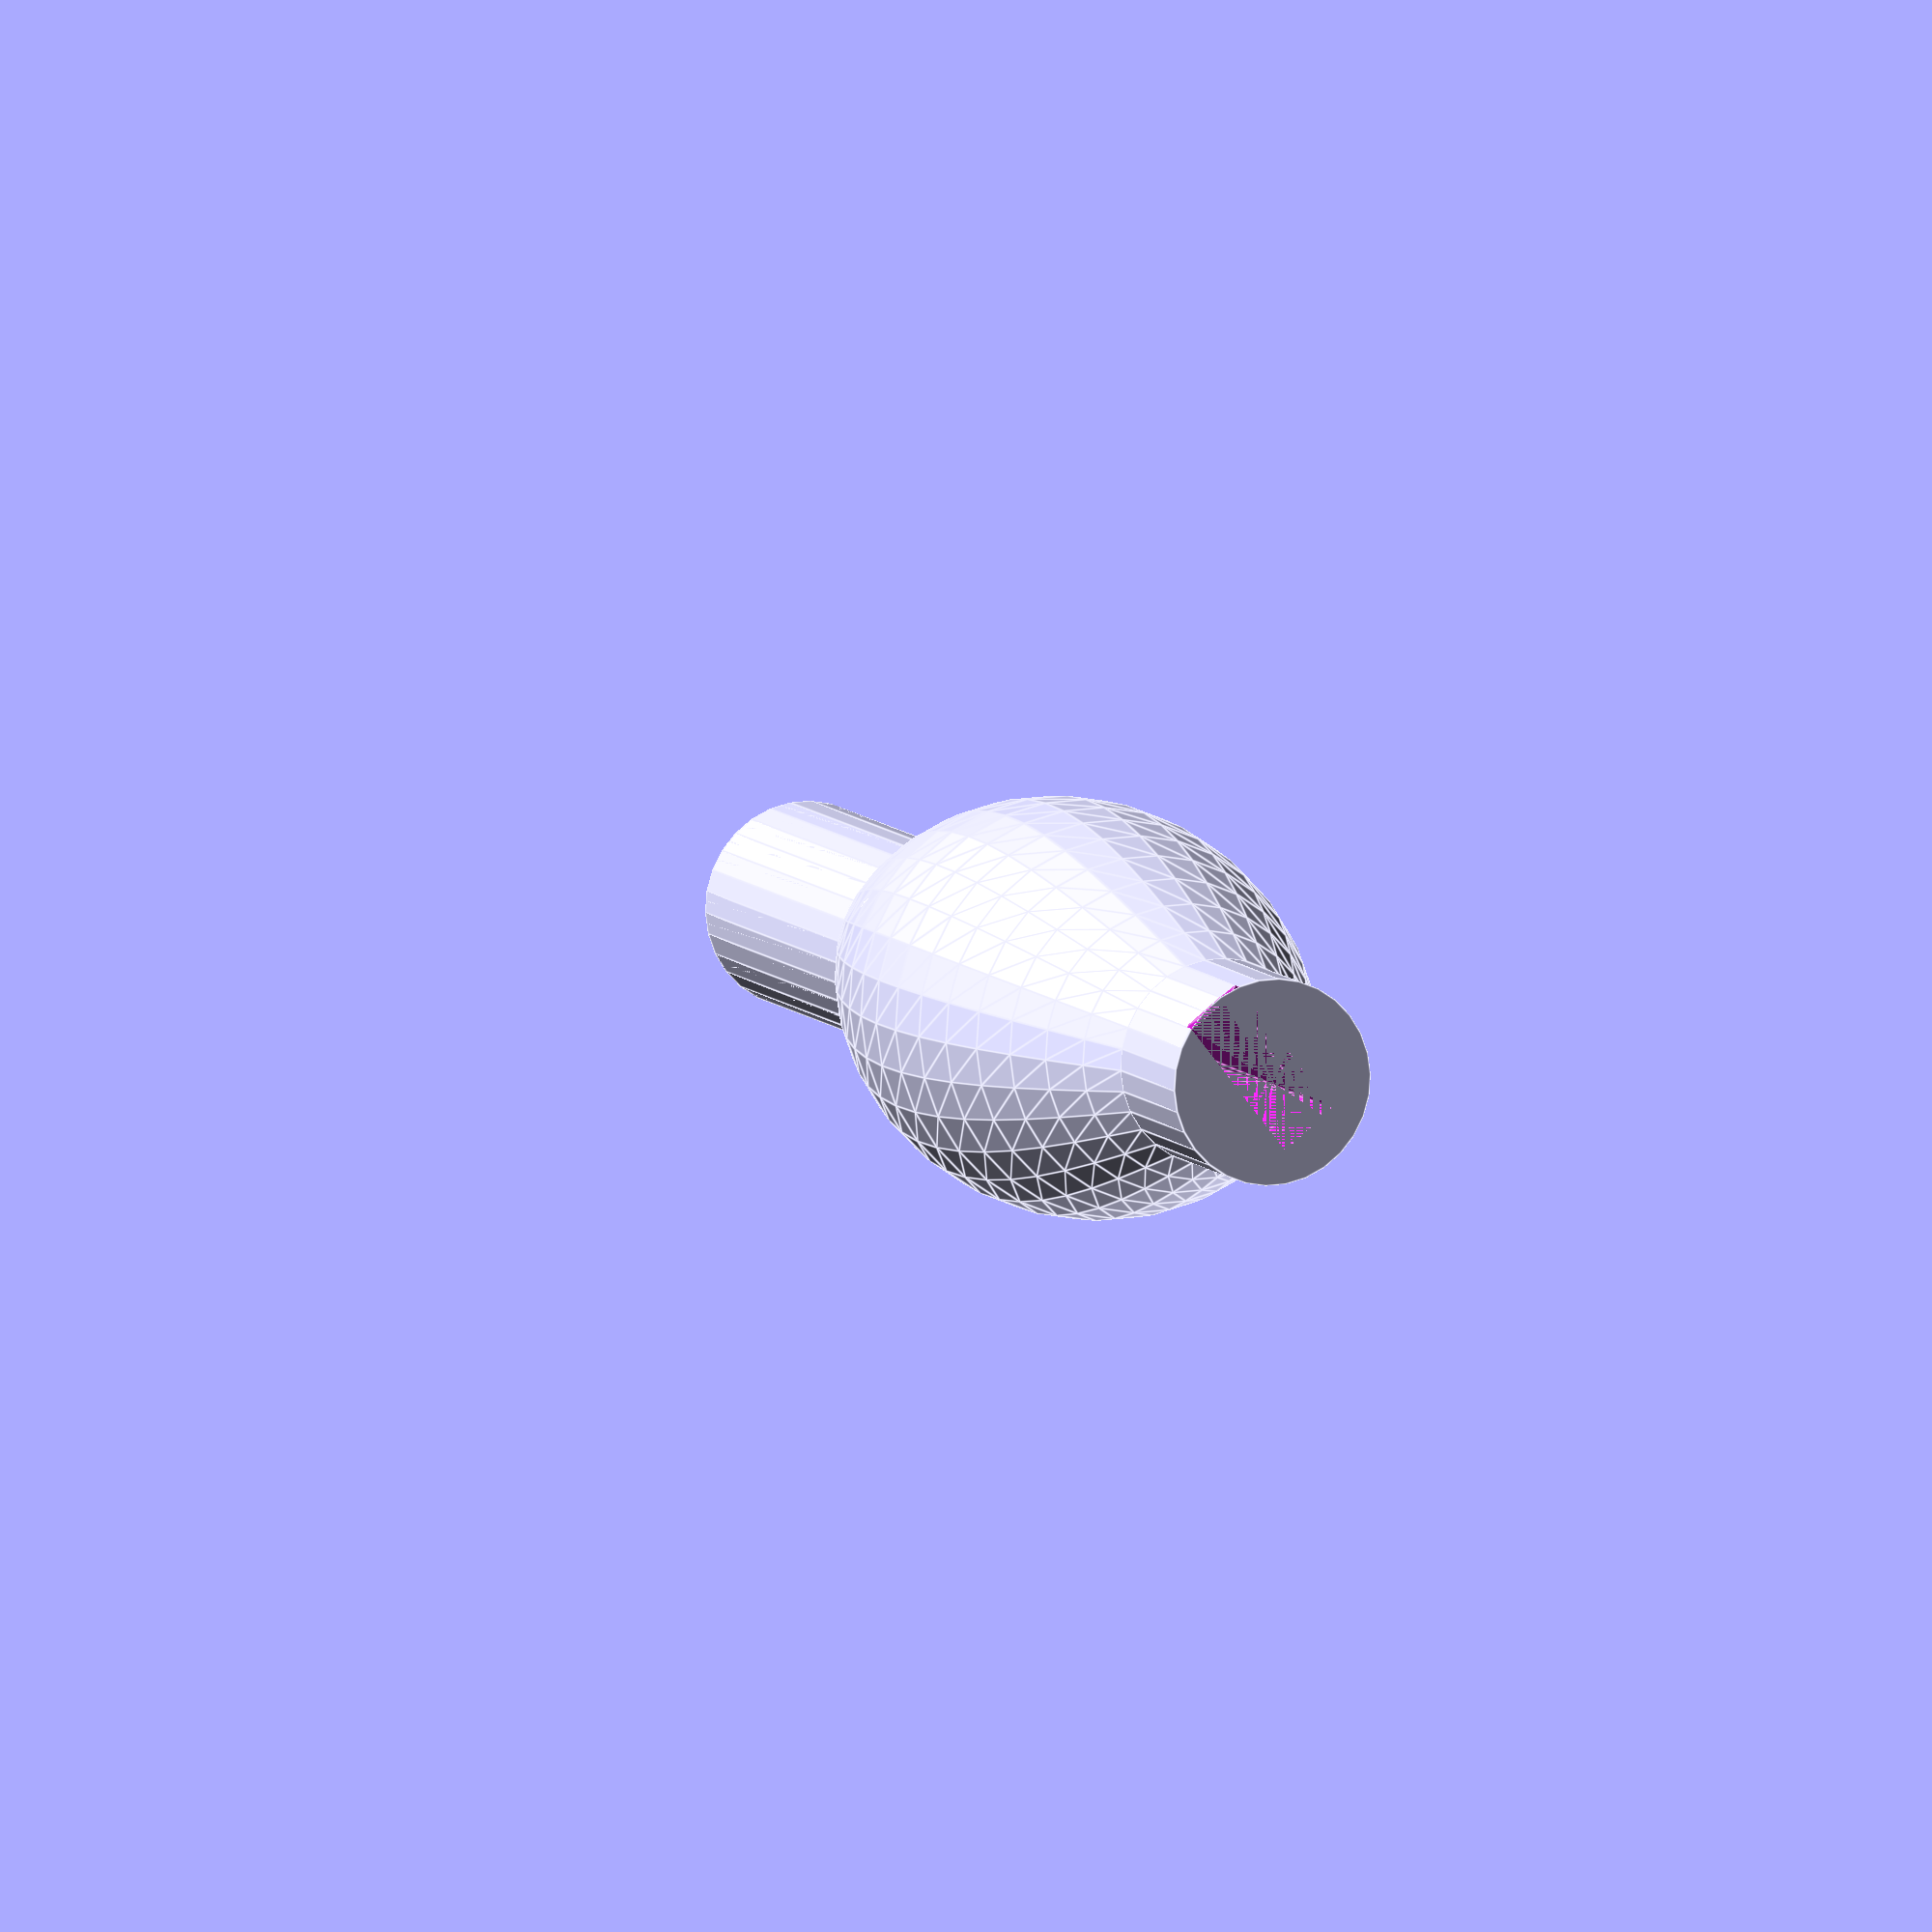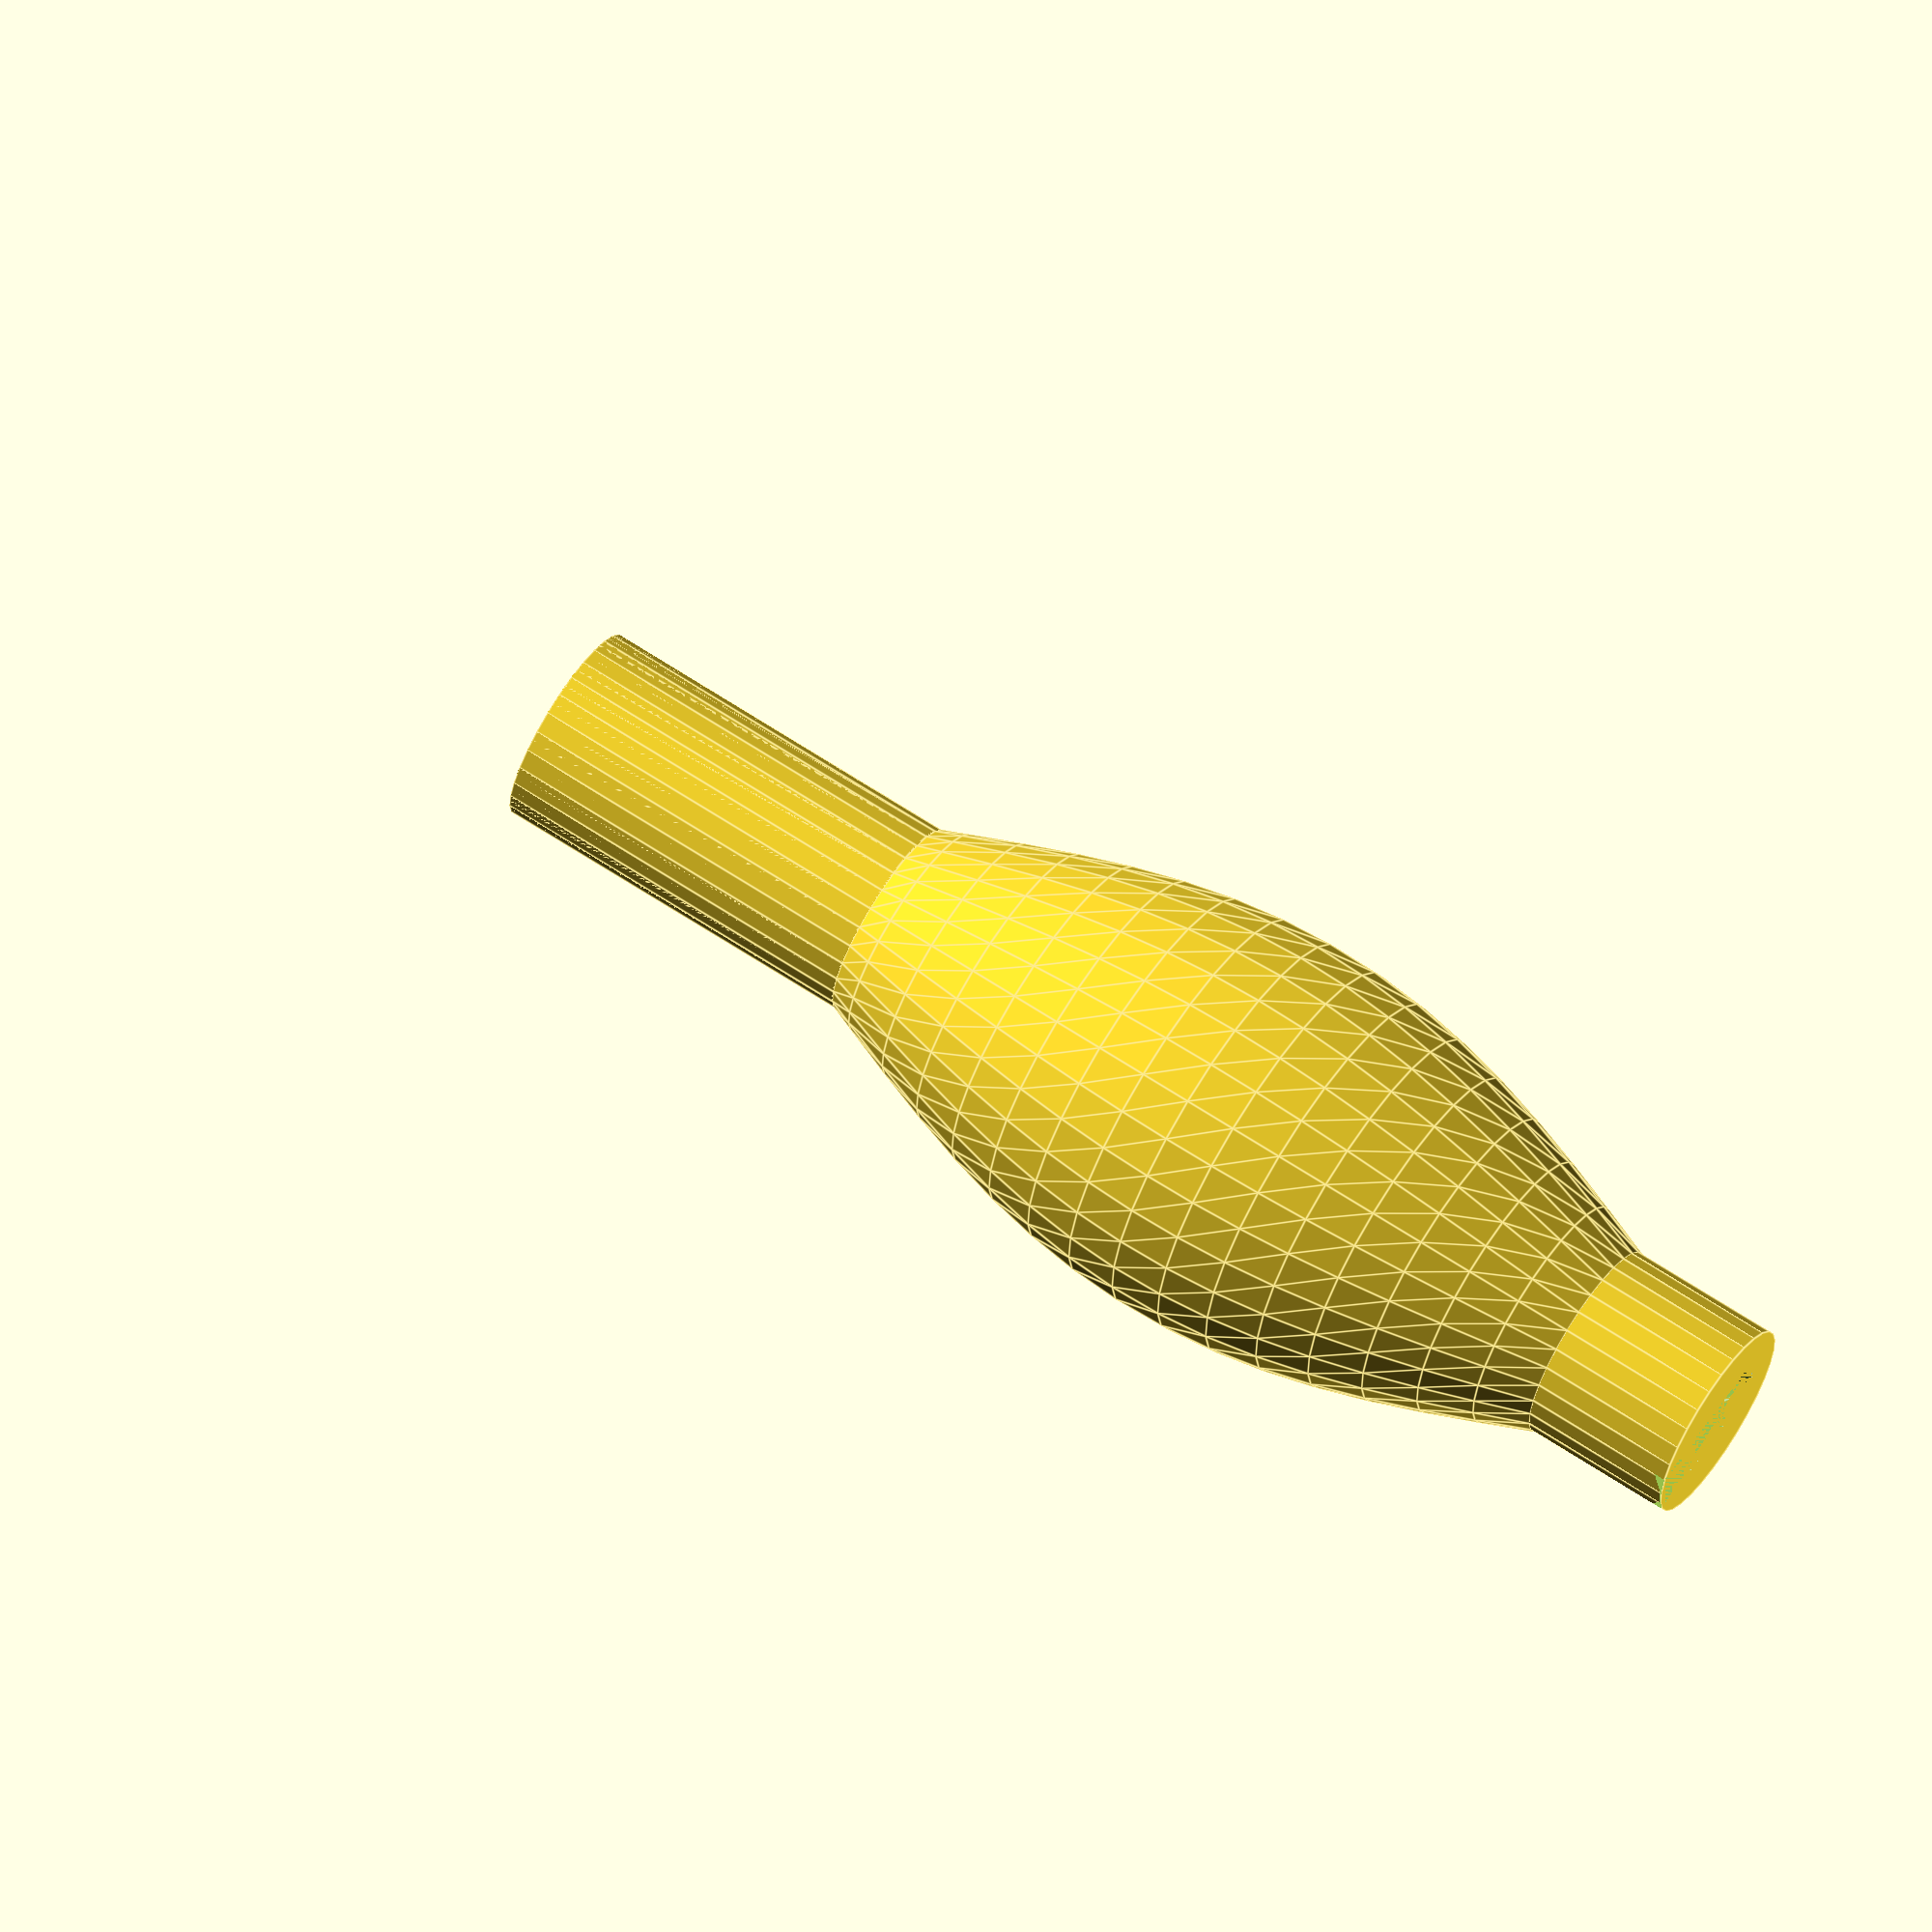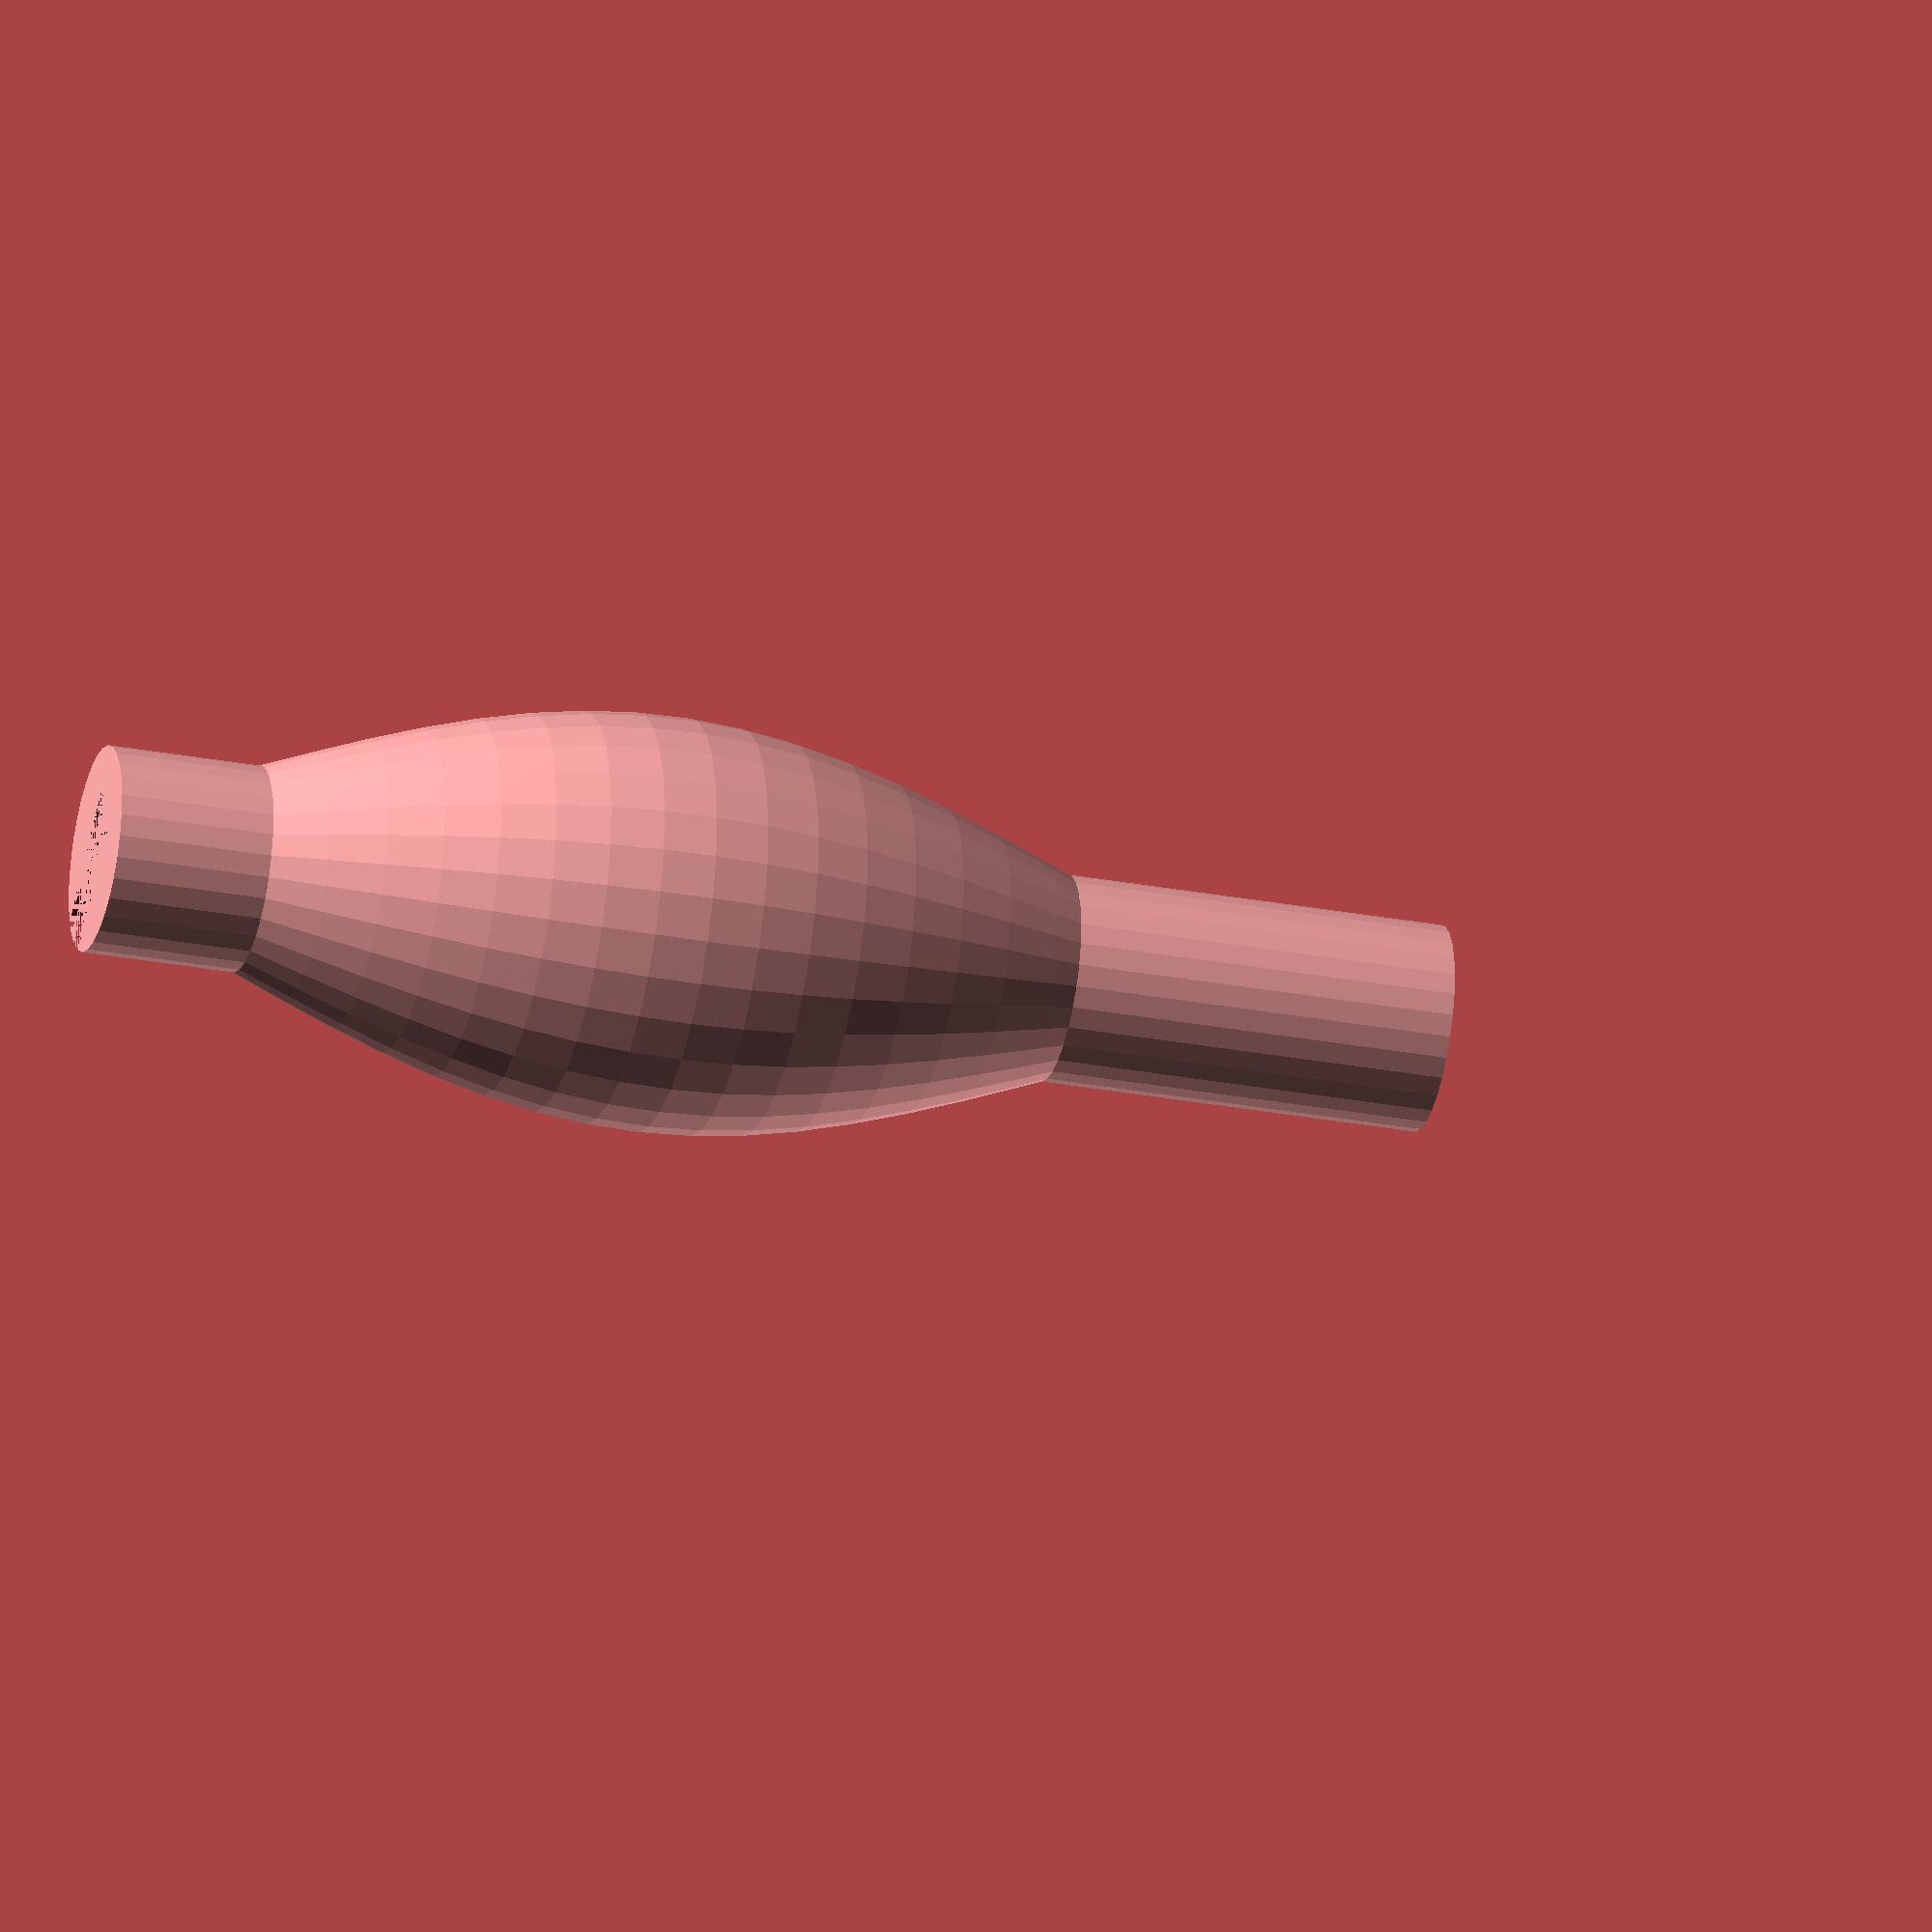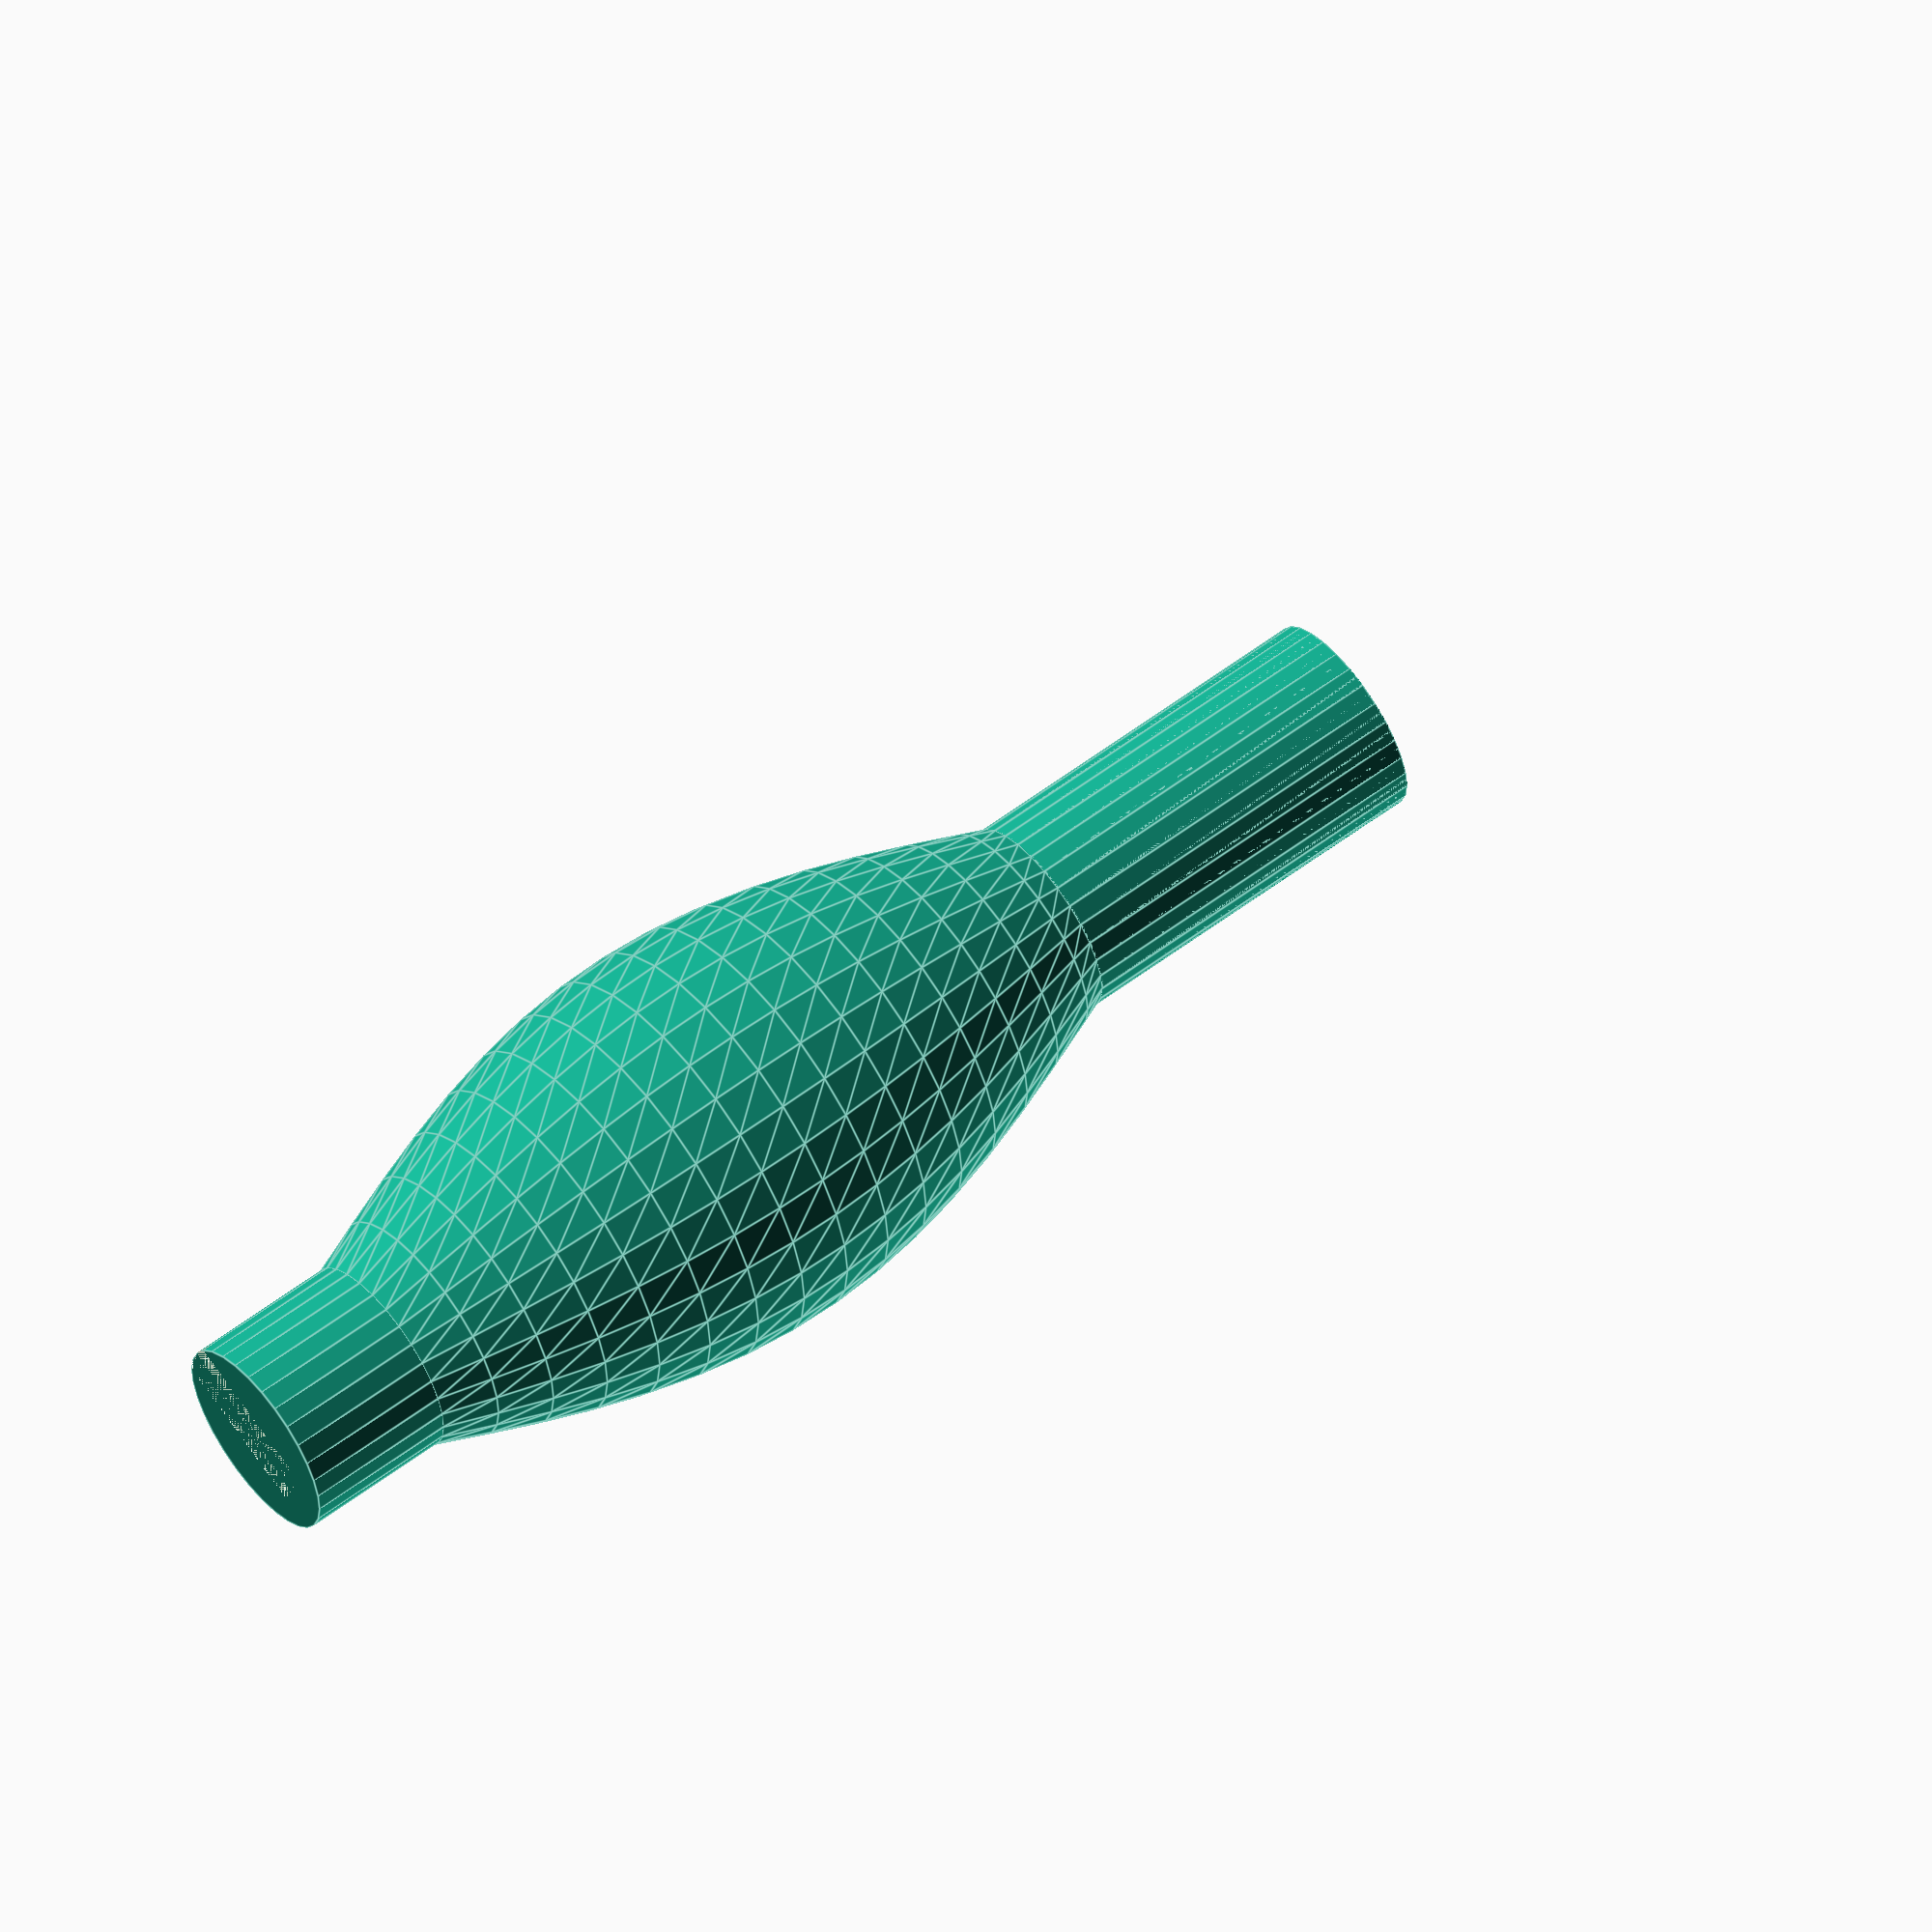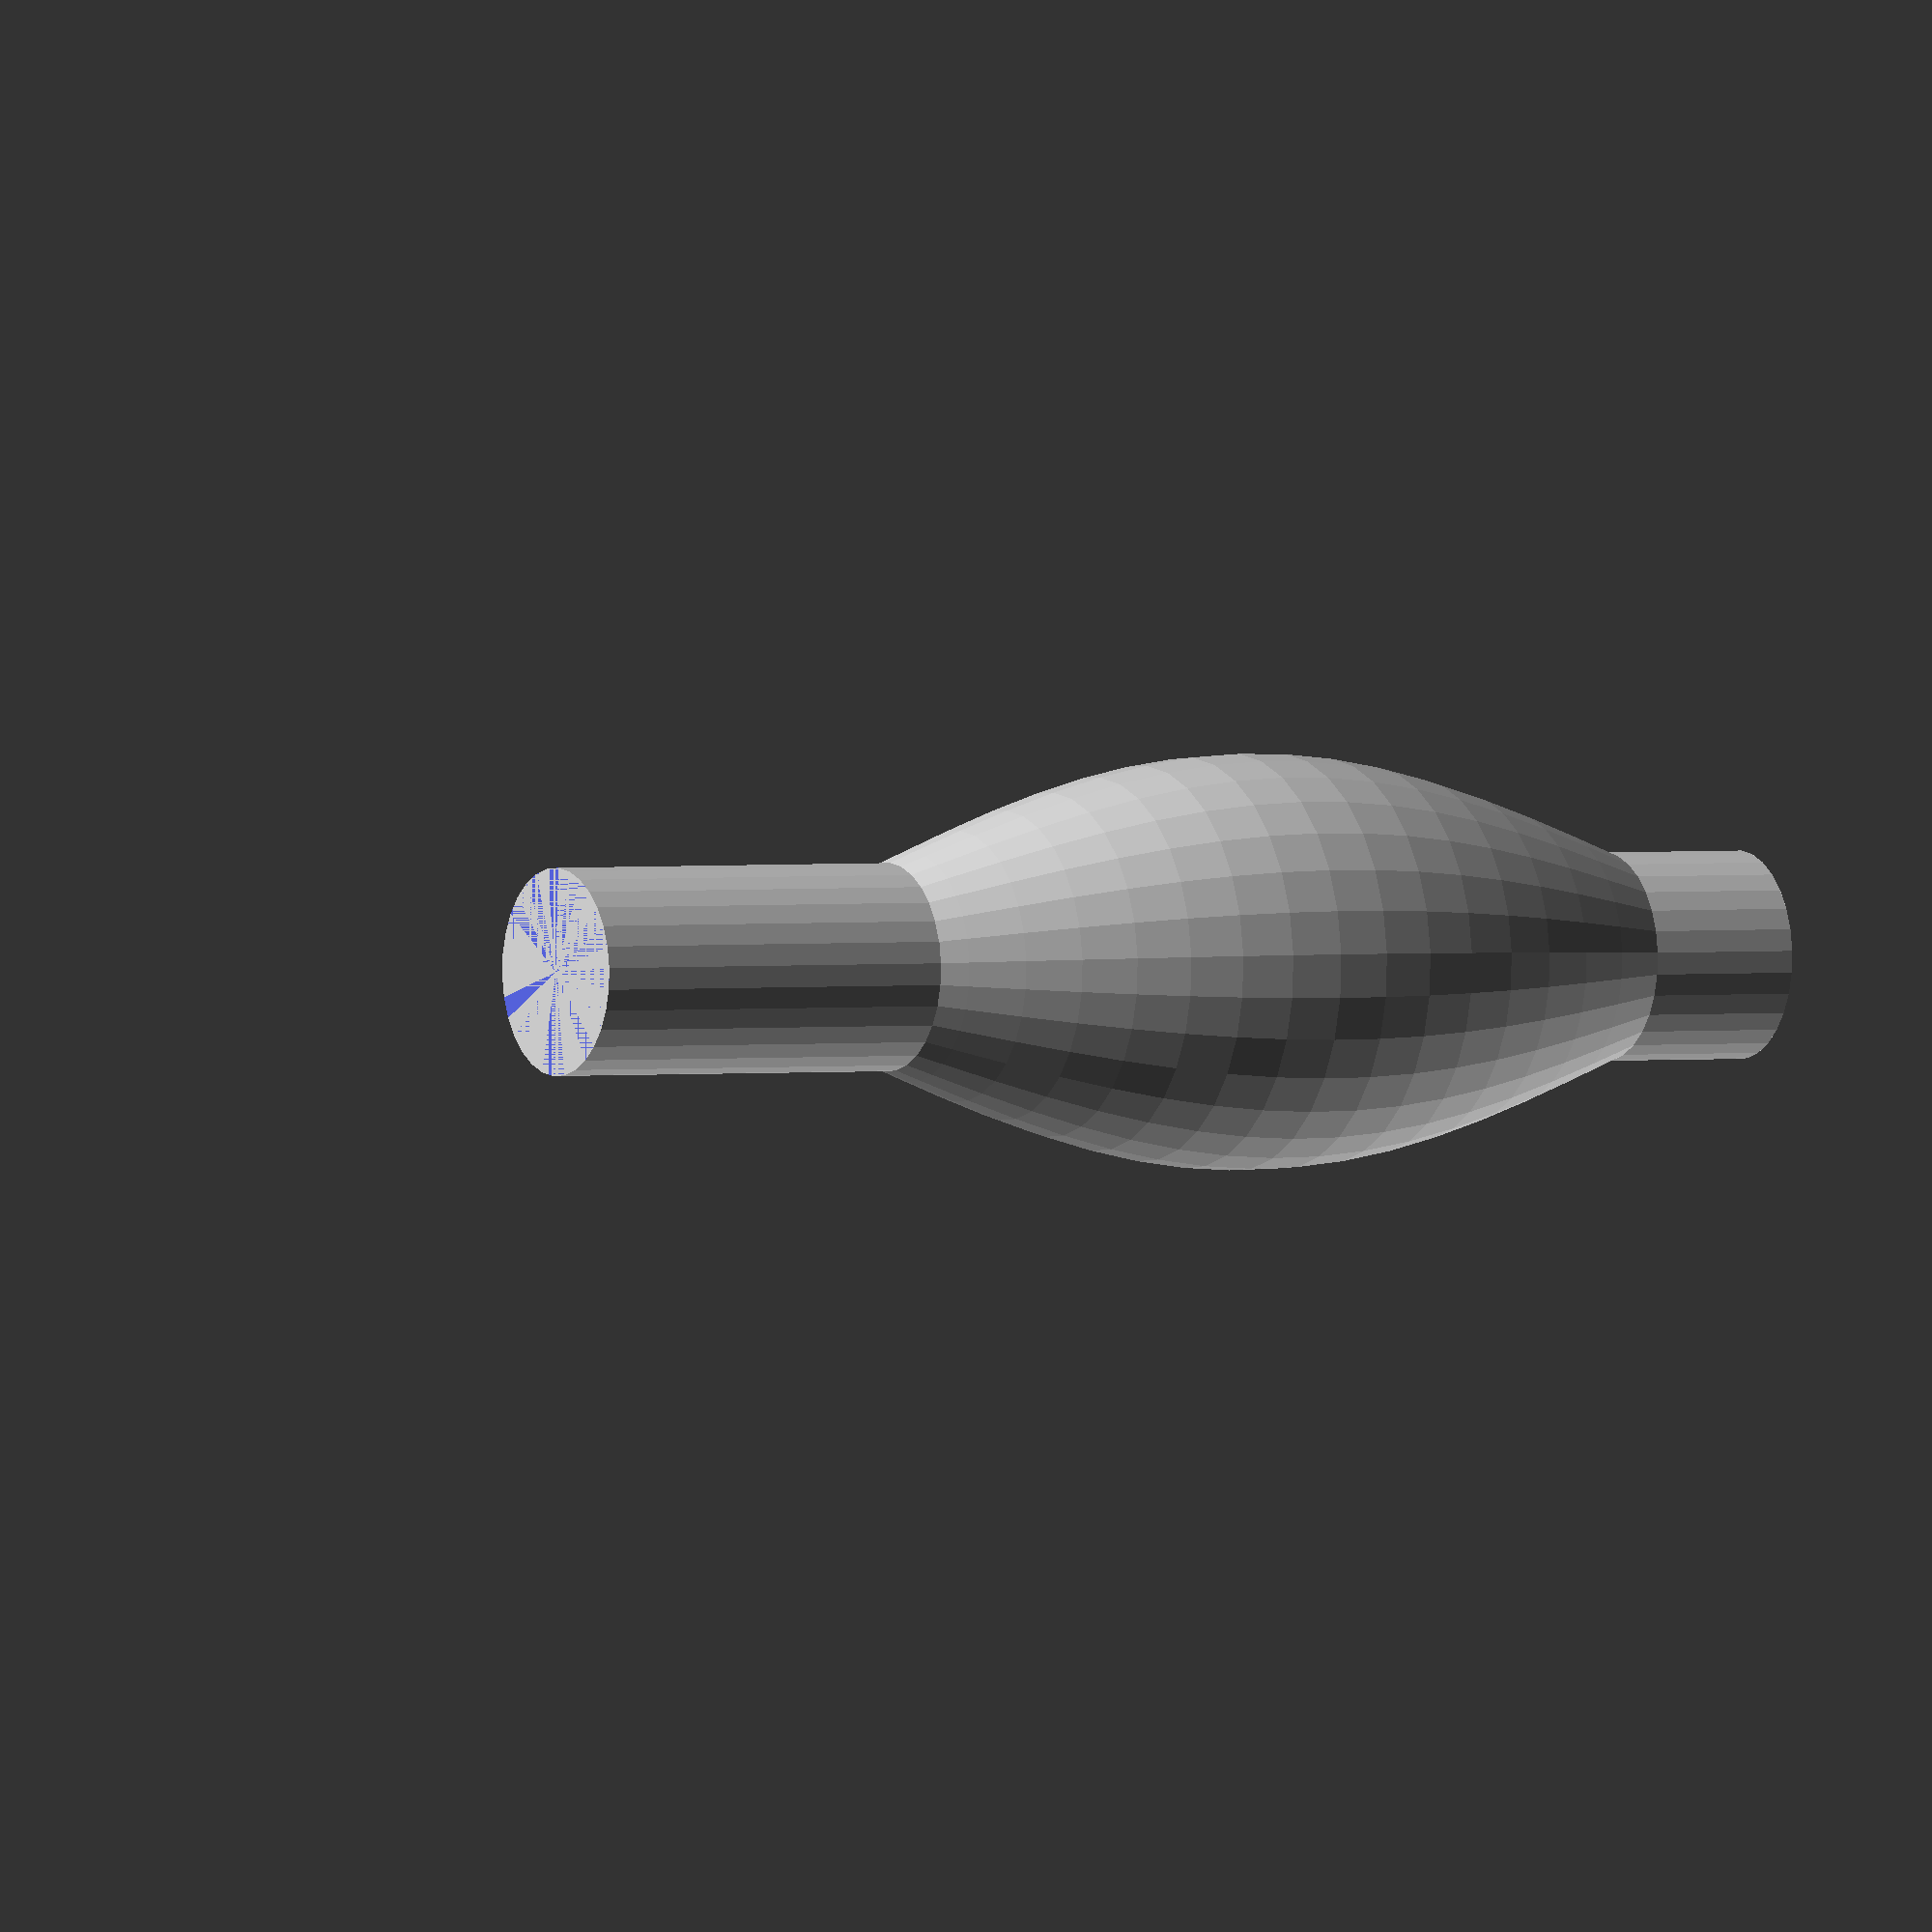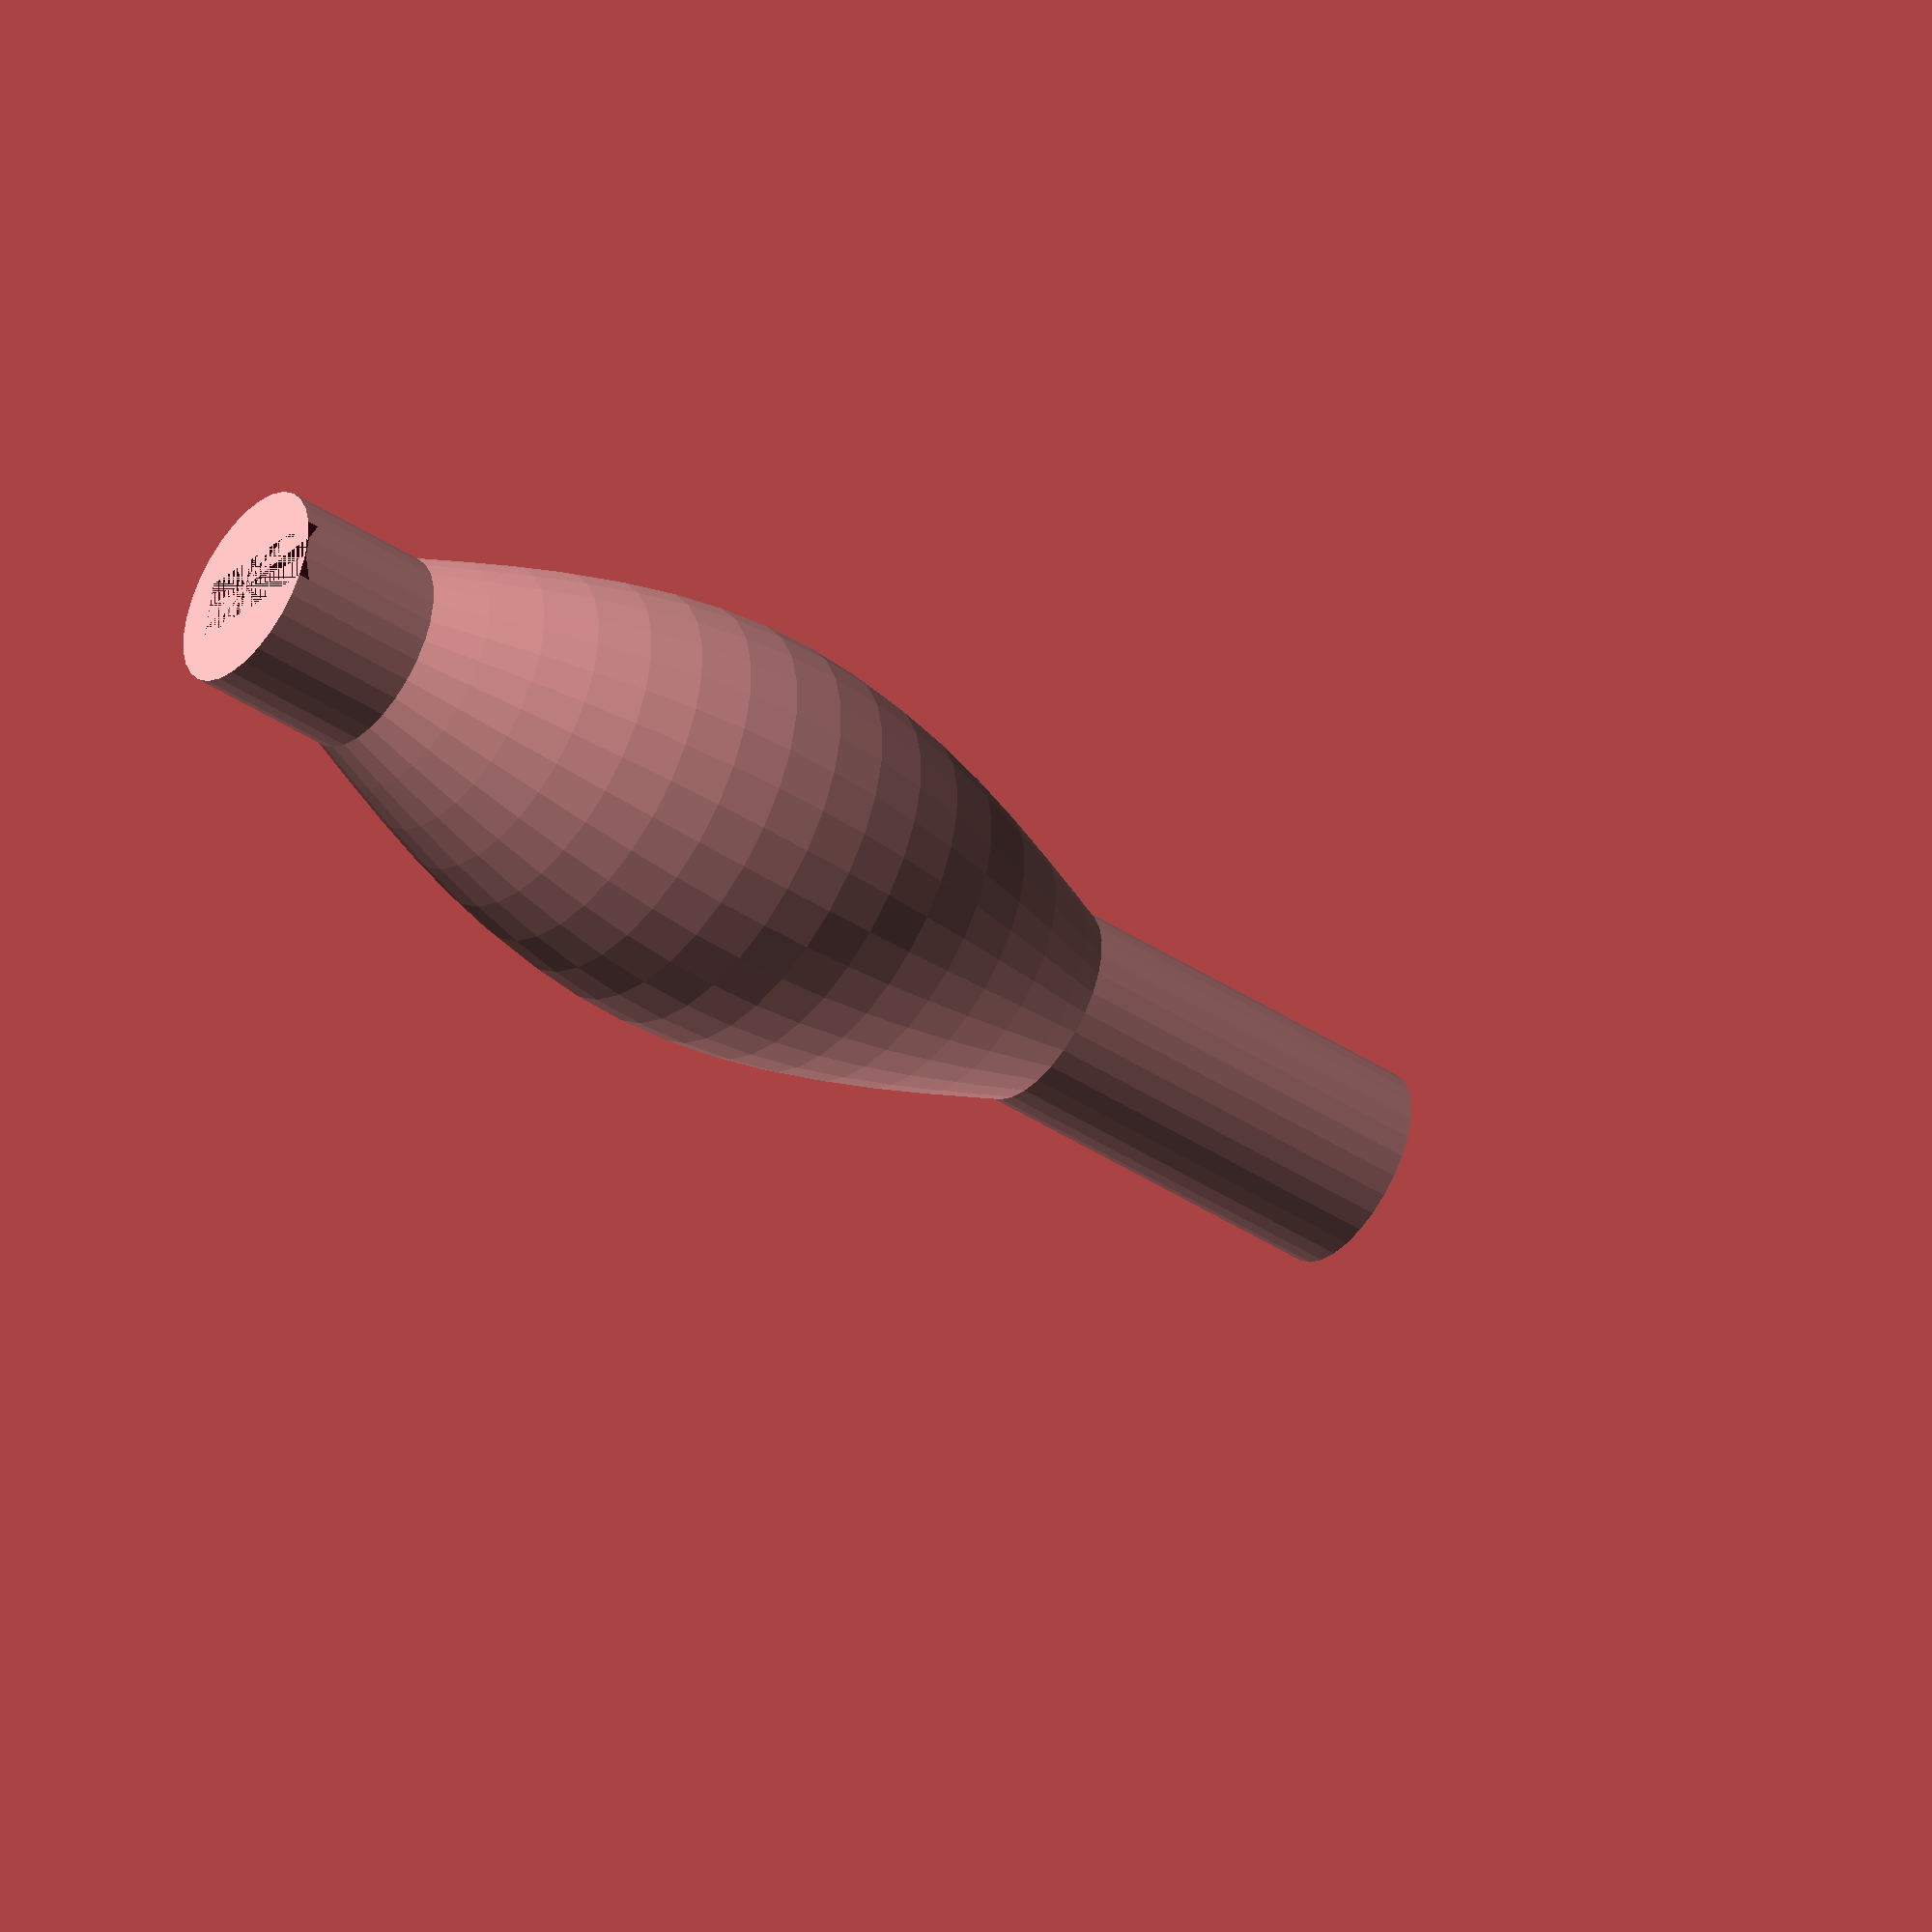
<openscad>
/*
 * Print settings
 * ==============
 *
 * infill: honeycomb: 20%
 */

tang_w0 = 3.5;
tang_w1 = 5.8;
tang_w2 = 5.8;

tolerance = 0.2;

difference() {
    translate([0, 0, 80 + 52])
        rotate([0, 90, 0])
            handle();
    translate([0, 10 - 16, 80 + 52 - 128.5])
        tang();
}

module tang() {
    polyhedron(
        points=[
            [-tang_w0 / 2 - tolerance, 0, 0],
            [-tang_w0 / 2 - tolerance, 4.5, 0],
            [tang_w0 / 2 + tolerance, 4.5, 0],
            [tang_w0 / 2 + tolerance, 0, 0],

            [-tang_w1 / 2 - tolerance, 0, 120.8],
            [-tang_w1 / 2 - tolerance, 12.7, 120.8],
            [tang_w1 / 2 + tolerance, 12.7, 120.8],
            [tang_w1 / 2 + tolerance, 0, 120.8],

            [-tang_w2 / 2 - tolerance, 0, 128.5],
            [-tang_w2 / 2 - tolerance, 16, 128.5],
            [tang_w2 / 2 + tolerance, 16, 128.5],
            [tang_w2 / 2 + tolerance, 0, 128.5],
        ],
        faces=[
            [3, 2, 1, 0],
            [0, 1, 5, 4],
            [1, 2, 6, 5],
            [2, 3, 7, 6],
            [4, 7, 3, 0],
            [4, 5, 9, 8],
            [5, 6, 10, 9],
            [6, 7, 11, 10],
            [8, 11, 7, 4],
            [8, 9, 10, 11],
        ]
    );
}

module handle() {
    union() {
        difference() {
            rotate([0, 90, 0])
                rotate_extrude()
                    rotate([0, 0, 90])
                        translate([15, 10, 0])
                            sinusoid(
                                points = 32,
                                period = 160,
                                amplitude = 10,
                                thickness = 1
                            );
            translate([80 + 52, 0, 0])
                rotate([0, 90, 0])
                    cylinder(d = 40, h = 160);
        }
        rotate([0, 90, 0])
            cylinder(d = 20, h = 80 + 52);
    }
}

module sinusoid(points, period, amplitude, thickness) {
    intersection() {
        difference() {
            polygon(points = sinusoid_vectors(points = points, period = period, a = amplitude));
        }
        square([period / 2, amplitude]);
    }

    translate([-asin(thickness / amplitude) / (360 / period), 0, 0])
        intersection() {
            difference() {
                polygon(points = sinusoid_vectors(points = points, period = period, a = amplitude));
            }
            translate([period / 2, -amplitude, 0])
                square([period / 2, amplitude]);
        }
}

/**
 * @param points Total amount of points
 * @param period Length of the period
 * @param a Amplitude of the sinusoid
 *
 * @return vector Vector of [x, y] vectors
 */
function sinusoid_vectors(points, period, a = 1, res = []) =
    points == len(res)
        ? res
        : sinusoid_vectors(
            points = points,
            period = period,
            a = a,
            res = concat(
                res,
                [
                    [
                        current_point(i = len(res), n = points, size = period),
                        a * sin(current_point(i = len(res), n = points, size = 360))
                    ]
                ]
            )
        );

/**
 * @param i Current point (numbered from 0)
 * @param n Total amount of points
 * @param size Size to split by "n" points
 *
 * @return number
 */
function current_point(i, n, size) = (size / (n - 1)) * i;

</openscad>
<views>
elev=172.1 azim=142.0 roll=199.9 proj=o view=edges
elev=293.3 azim=274.0 roll=303.4 proj=o view=edges
elev=210.7 azim=58.4 roll=104.8 proj=o view=wireframe
elev=121.2 azim=107.8 roll=127.9 proj=o view=edges
elev=178.6 azim=207.3 roll=300.9 proj=o view=wireframe
elev=224.6 azim=283.2 roll=126.9 proj=o view=solid
</views>
